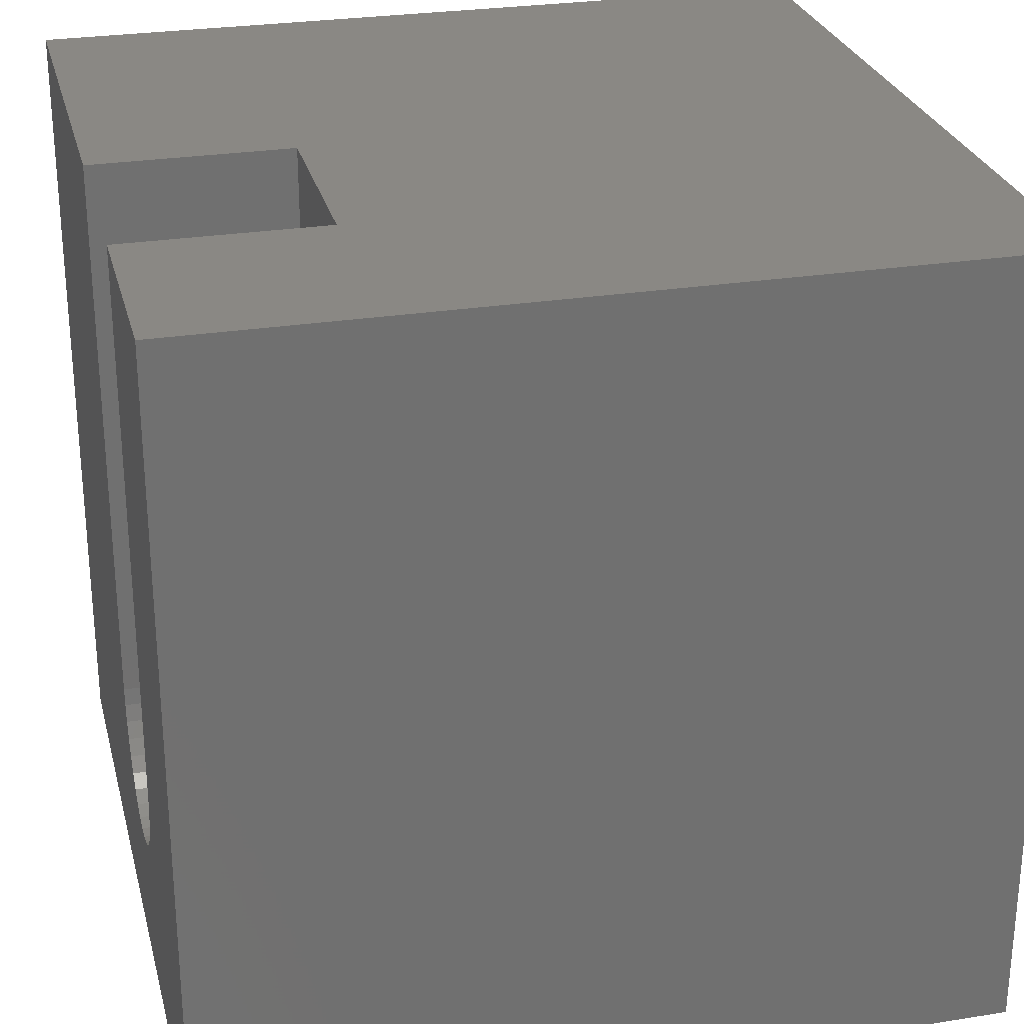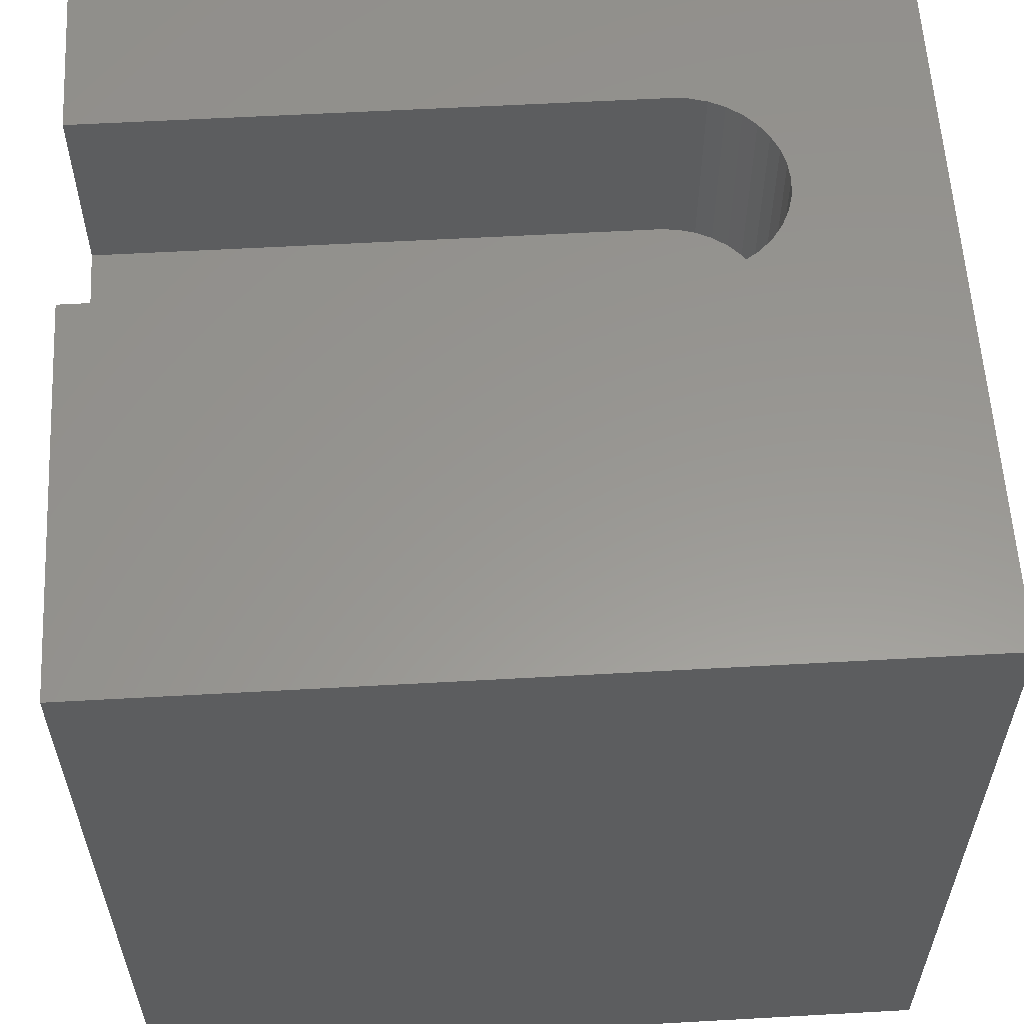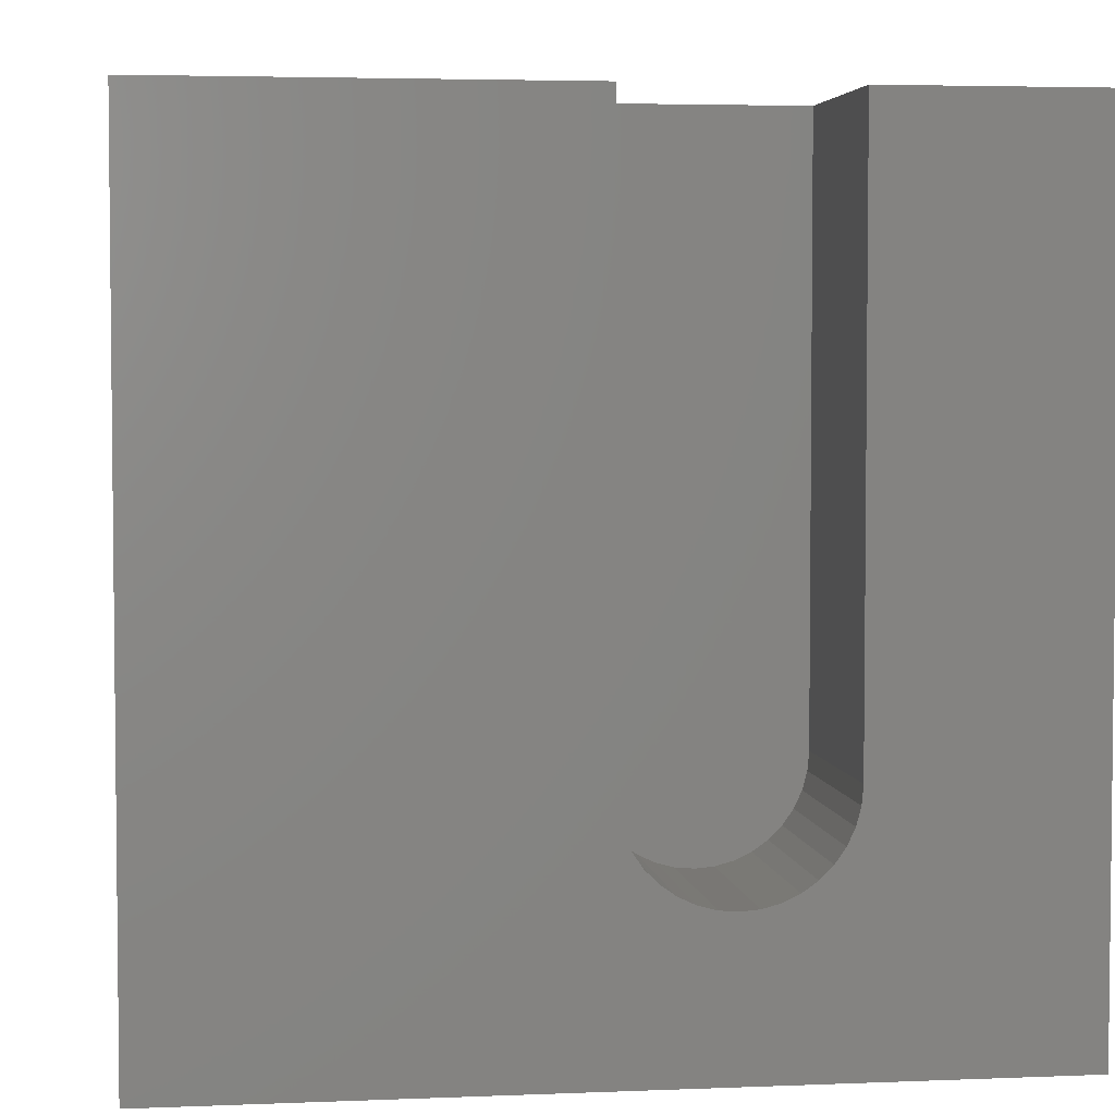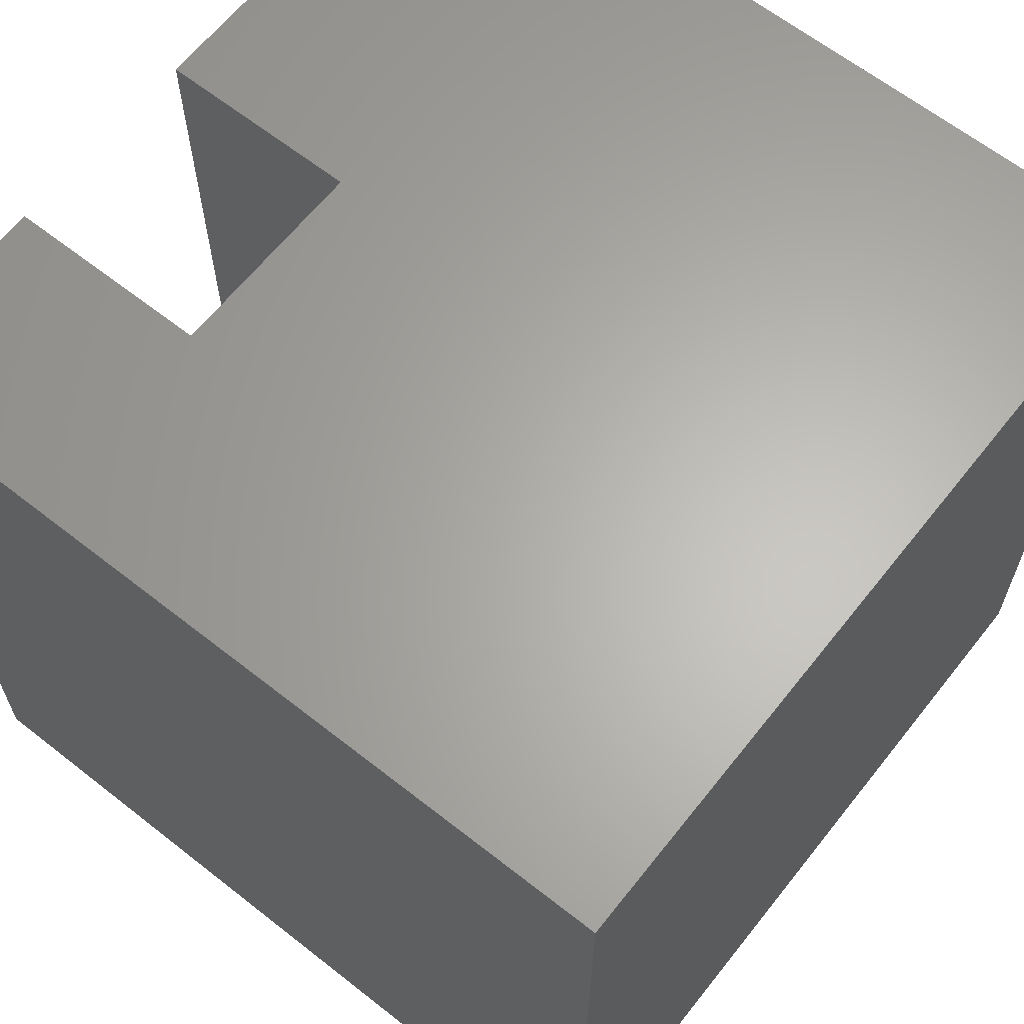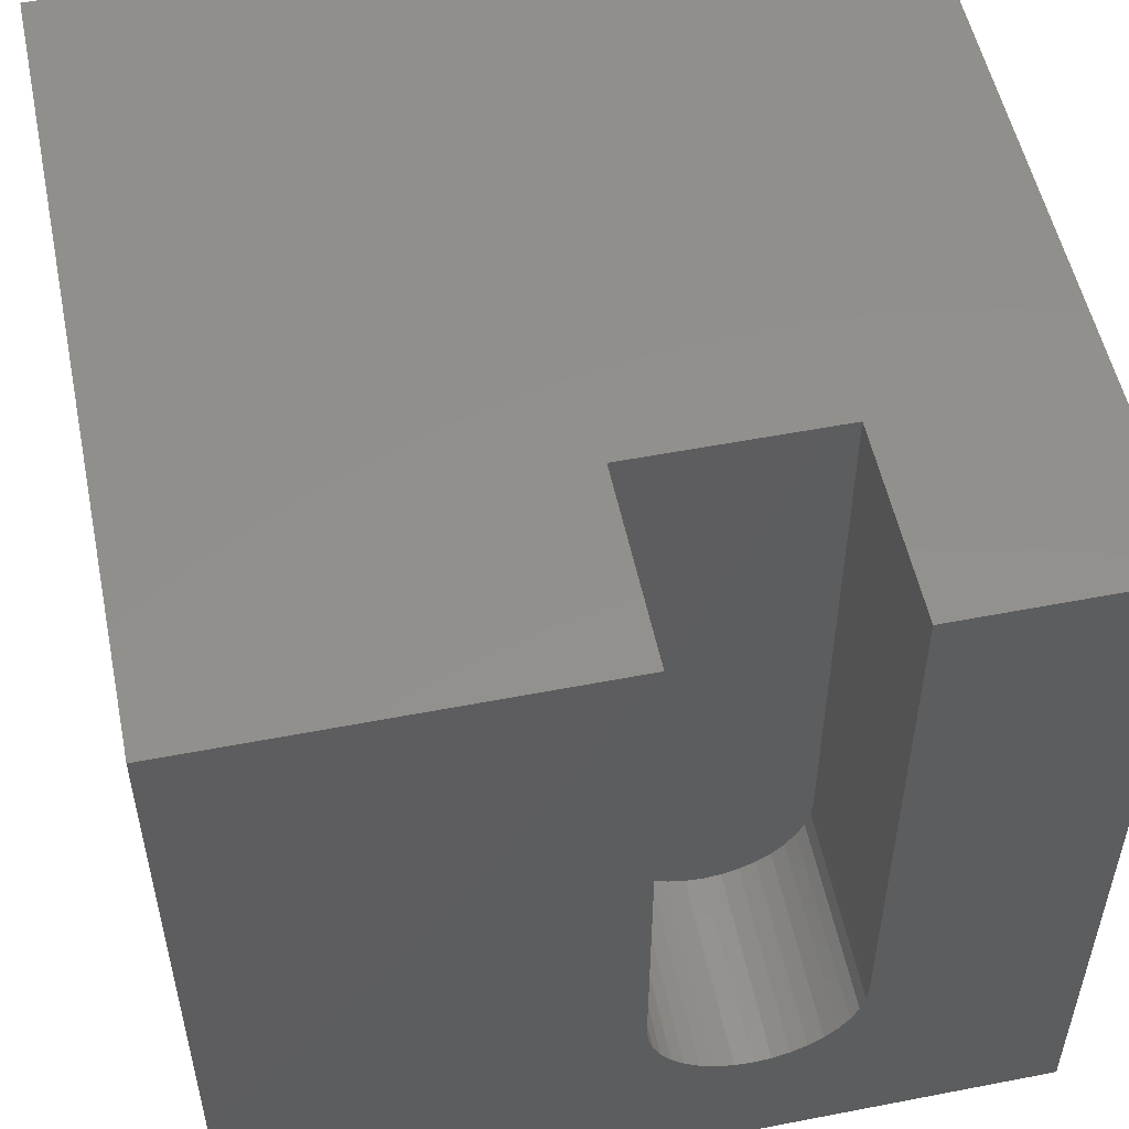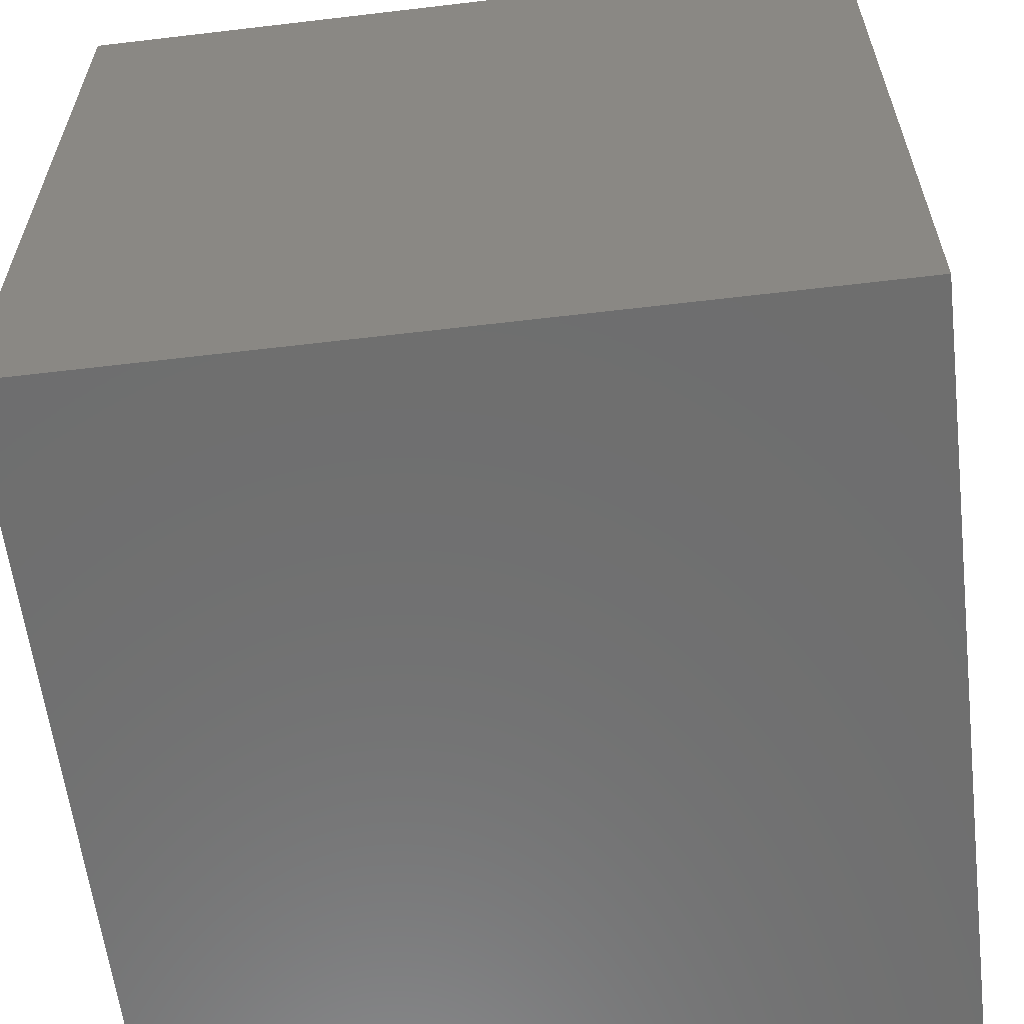
<metadata>
{"format":"stl","ext":"stl","renderer":"f3d","projection":"perspective","resolution":1024,"background":"white","views":[{"elev":27.3,"azim":76.2,"up":"+Y"},{"elev":58.6,"azim":-93.3,"up":"+Z"},{"elev":4.0,"azim":-7.8,"up":"+Y"},{"elev":63.9,"azim":128.4,"up":"+Y"},{"elev":53.4,"azim":-11.7,"up":"+Y"},{"elev":-60.4,"azim":-83.1,"up":"+Z"}]}
</metadata>
<code>
# stl→obj: 50 verts, 96 faces
v 0 10 10
v 0 10 0
v 0 0 10
v 0 0 0
v 7.396 2.826 10
v 7.339 2.614 10
v 10 0 10
v 7.246 2.414 10
v 7.12 2.234 10
v 6.964 2.078 10
v 6.784 1.952 10
v 6.584 1.859 10
v 6.371 1.802 10
v 6.152 1.782 10
v 5.933 1.802 10
v 5.72 1.859 10
v 5.52 1.952 10
v 5.34 2.078 10
v 5.184 2.234 10
v 5.058 2.414 10
v 4.965 2.614 10
v 4.889 10 10
v 4.889 3.046 10
v 4.908 2.826 10
v 10 10 10
v 7.415 10 10
v 7.415 3.046 10
v 10 10 0
v 10 0 0
v 7.415 10 7.535
v 4.889 10 7.535
v 7.415 3.046 7.535
v 4.889 3.046 7.535
v 7.396 2.826 7.535
v 4.965 2.614 7.535
v 5.058 2.414 7.535
v 6.371 1.802 7.535
v 5.933 1.802 7.535
v 5.34 2.078 7.535
v 5.72 1.859 7.535
v 5.52 1.952 7.535
v 6.584 1.859 7.535
v 6.784 1.952 7.535
v 6.964 2.078 7.535
v 7.12 2.234 7.535
v 4.908 2.826 7.535
v 6.152 1.782 7.535
v 5.184 2.234 7.535
v 7.246 2.414 7.535
v 7.339 2.614 7.535
f 1 2 3
f 3 2 4
f 5 6 7
f 7 6 8
f 7 8 9
f 9 10 7
f 7 10 11
f 7 11 12
f 12 13 7
f 7 13 14
f 7 14 3
f 3 14 15
f 15 16 3
f 3 16 17
f 3 17 18
f 18 19 3
f 3 19 20
f 3 20 21
f 22 1 23
f 23 1 3
f 23 3 24
f 24 3 21
f 25 26 7
f 7 26 27
f 7 27 5
f 28 25 29
f 29 25 7
f 2 28 4
f 4 28 29
f 26 25 30
f 30 25 28
f 30 28 31
f 31 28 2
f 31 2 22
f 22 2 1
f 29 7 4
f 4 7 3
f 30 31 32
f 32 31 33
f 32 33 34
f 35 36 37
f 38 39 40
f 40 39 41
f 42 43 33
f 33 43 44
f 33 44 45
f 42 33 37
f 37 33 46
f 37 46 35
f 38 47 39
f 39 47 37
f 39 37 48
f 48 37 36
f 45 49 33
f 33 49 50
f 33 50 34
f 30 32 26
f 26 32 27
f 33 23 24
f 33 24 46
f 46 24 21
f 46 21 35
f 35 21 20
f 35 20 36
f 36 20 19
f 36 19 48
f 48 19 18
f 48 18 39
f 39 18 17
f 39 17 41
f 41 17 16
f 41 16 40
f 40 16 15
f 40 15 38
f 38 15 14
f 38 14 47
f 47 14 13
f 47 13 37
f 37 13 12
f 37 12 42
f 42 12 11
f 42 11 43
f 43 11 10
f 43 10 44
f 44 10 9
f 44 9 45
f 45 9 8
f 45 8 49
f 49 8 6
f 49 6 50
f 50 6 5
f 50 5 34
f 34 5 27
f 34 27 32
f 33 31 23
f 23 31 22

</code>
